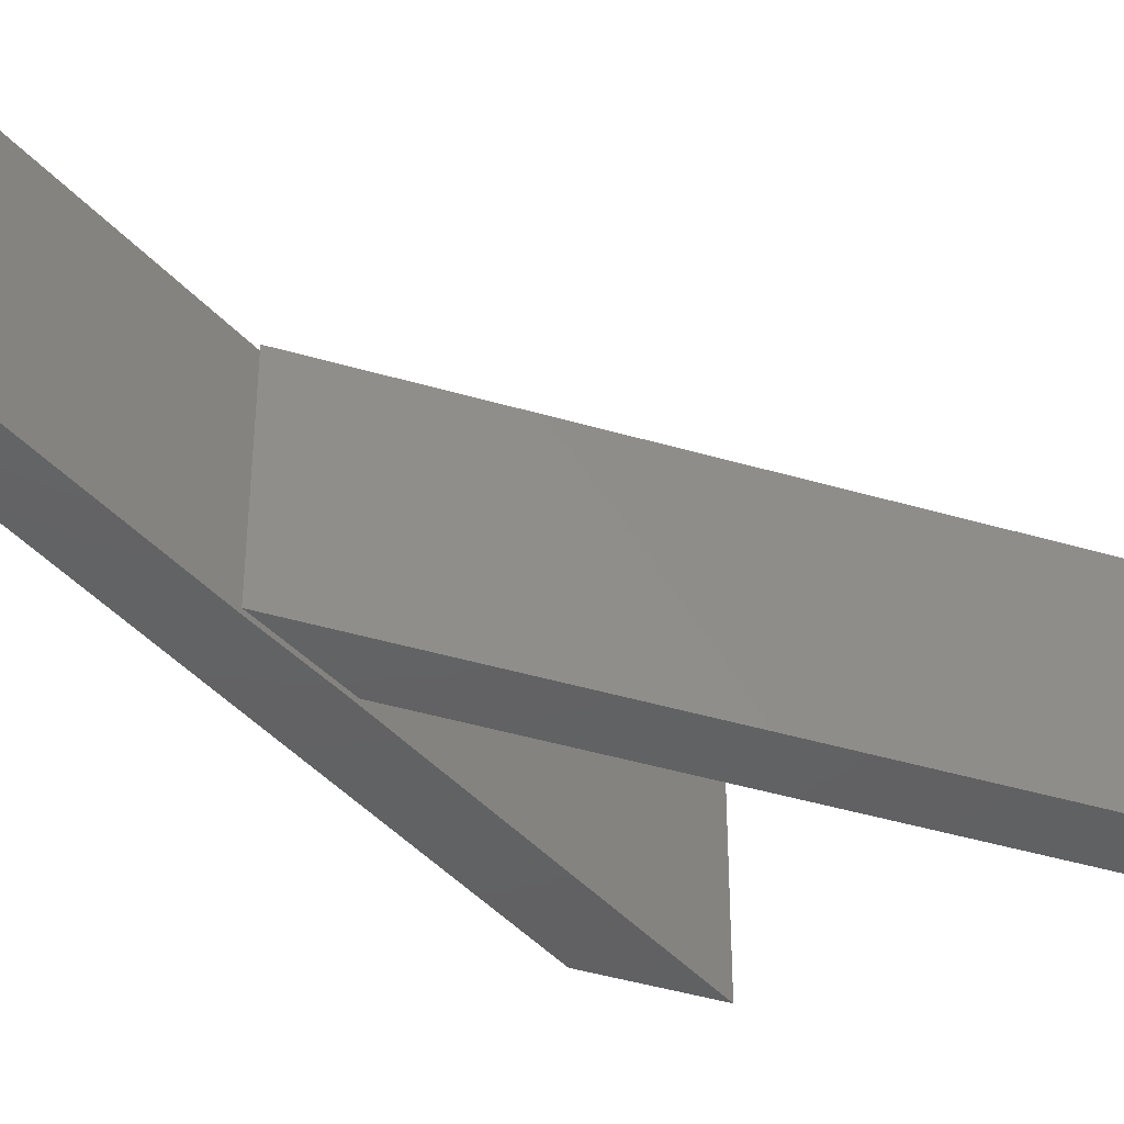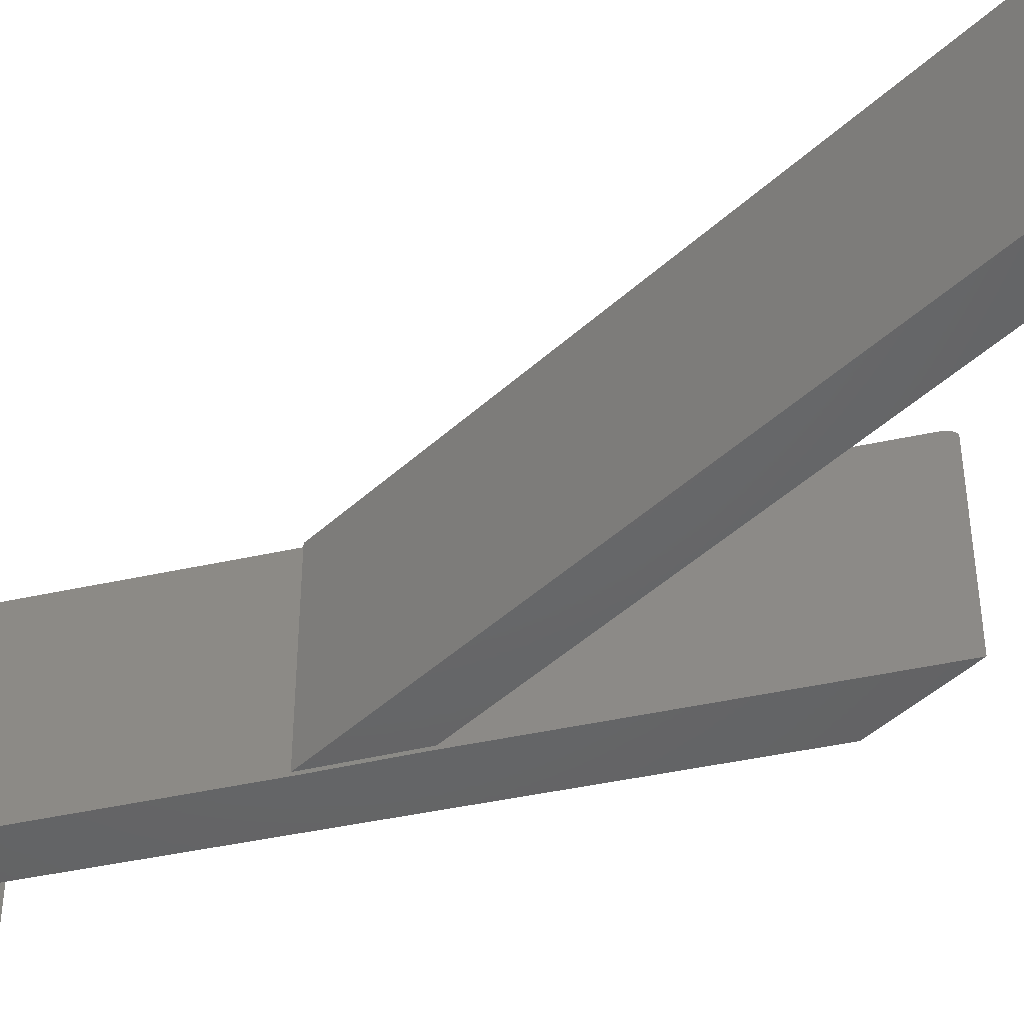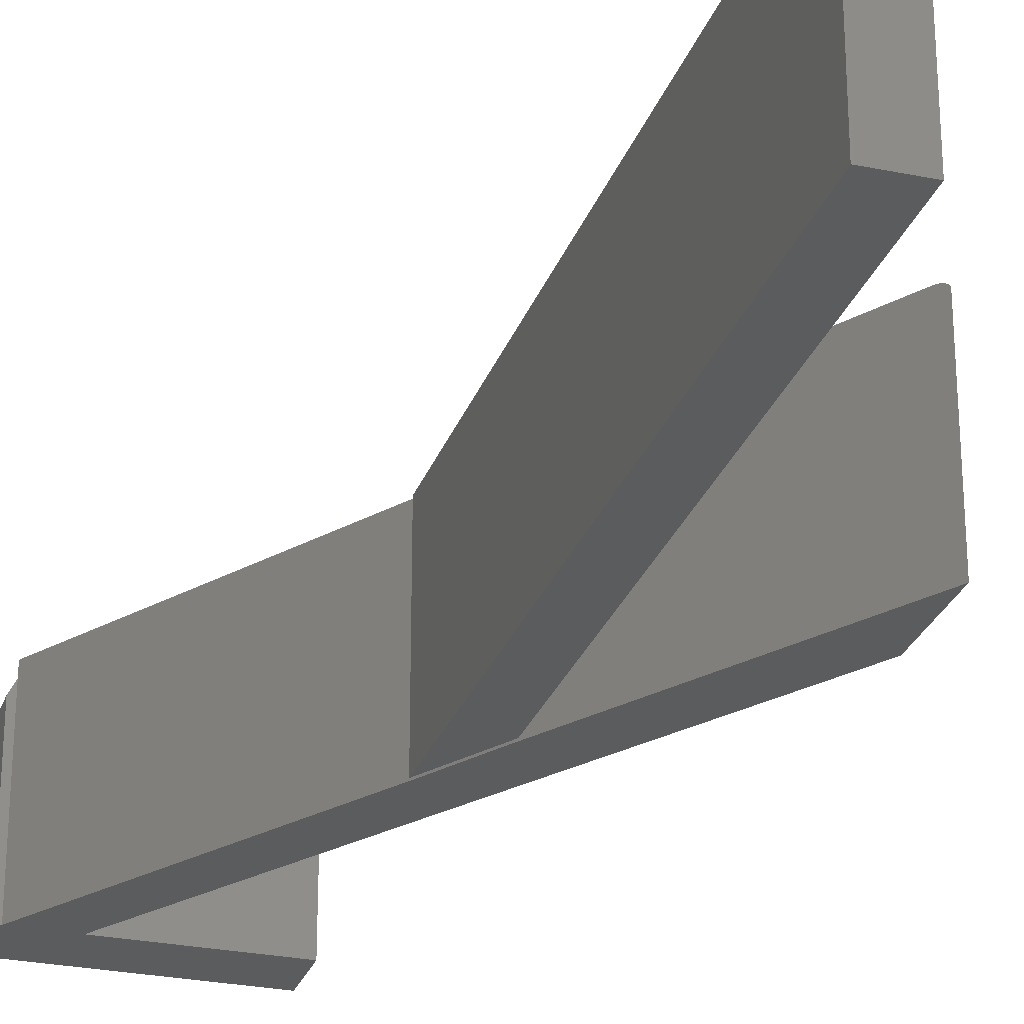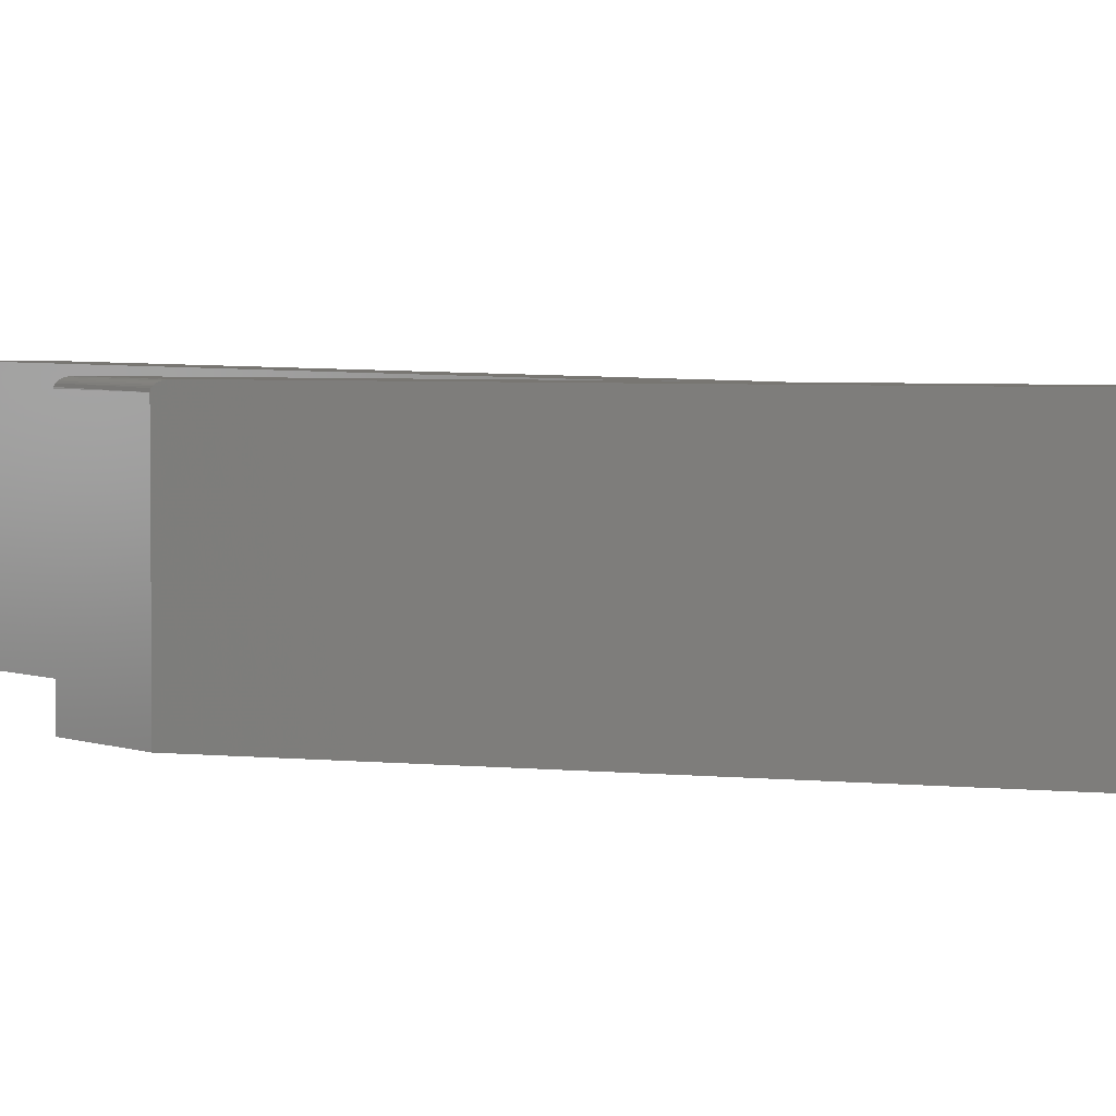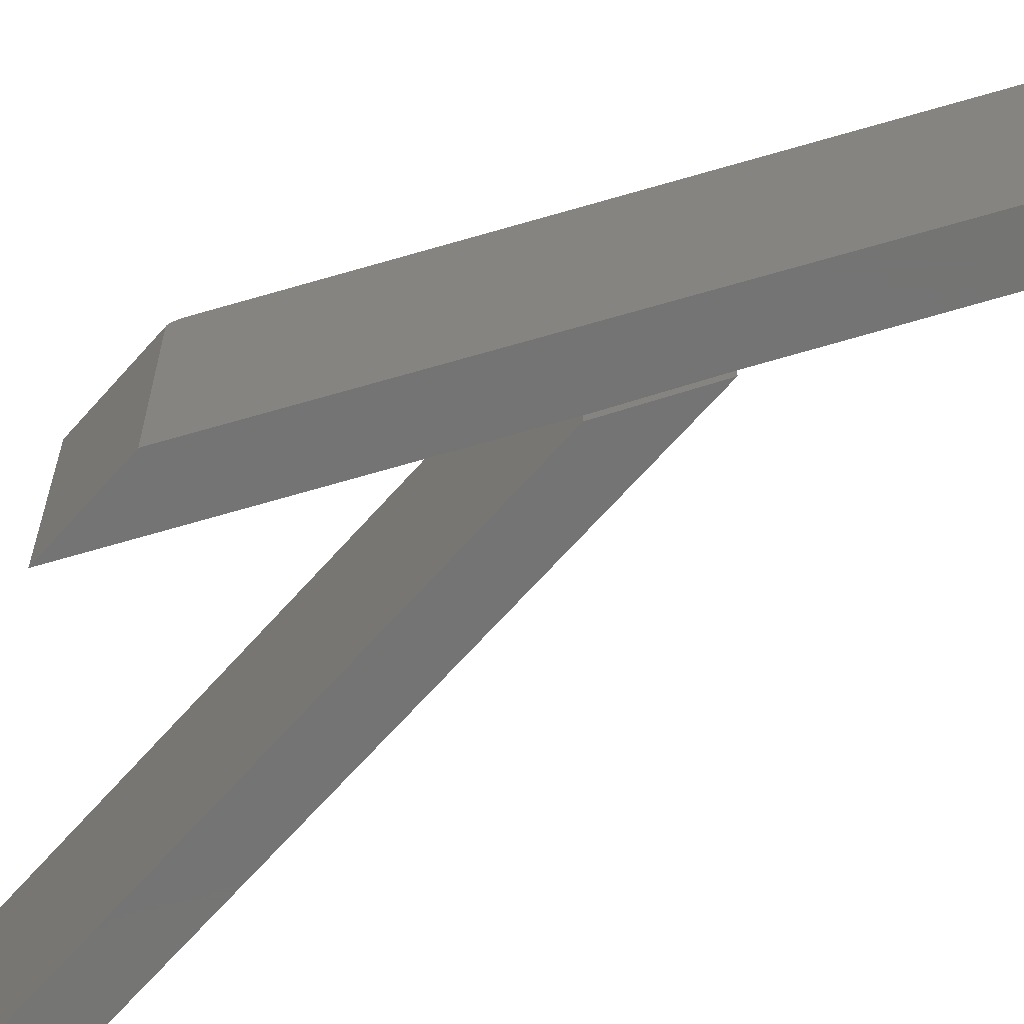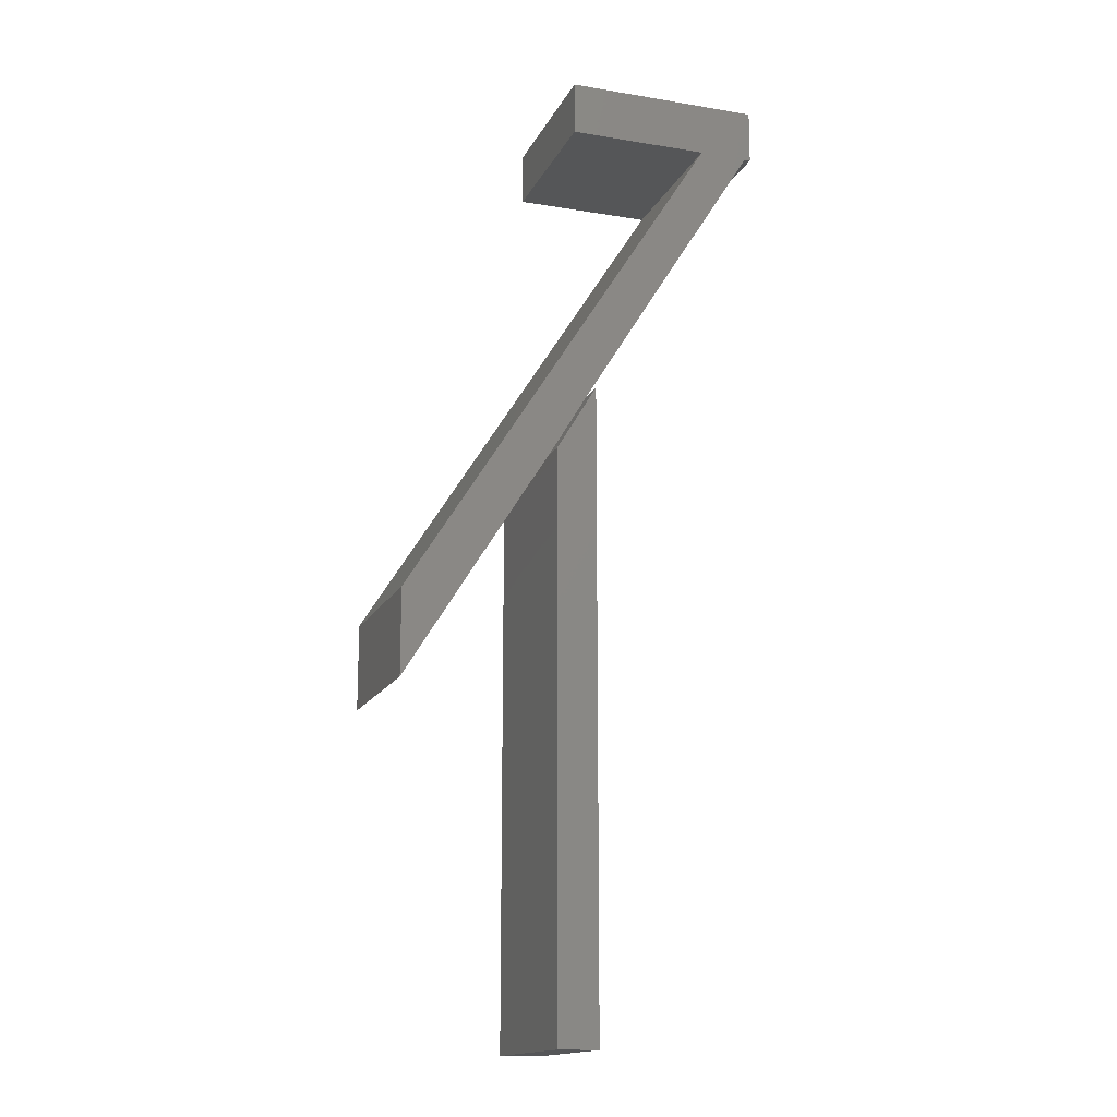
<metadata>
{"format":"stl","ext":"stl","renderer":"f3d","projection":"perspective","resolution":1024,"background":"white","views":[{"elev":-44.1,"azim":71.0,"up":"+Y"},{"elev":-46.9,"azim":135.8,"up":"+Y"},{"elev":-27.6,"azim":162.6,"up":"+Y"},{"elev":3.7,"azim":-37.4,"up":"+Y"},{"elev":-66.4,"azim":-41.4,"up":"+Y"},{"elev":-15.8,"azim":-19.1,"up":"+Z"}]}
</metadata>
<code>
# stl→obj: 47 verts, 86 faces
v -0.05469 -0.1094 -0.4844
v -0.003372 -0.1094 -0.4844
v -0.05469 -0.1094 0.2426
v -0.003372 -0.1094 0.3281
v -0.05469 0.1094 -0.4844
v -0.05469 0.1094 0.2426
v -0.003372 0.1094 -0.4844
v -0.003372 0.1094 0.3281
v -0.25 0.1016 0.04688
v -0.25 0.1016 -0.0625
v -0.25 -0.1094 0.04688
v -0.25 -0.1094 -0.0625
v -0.2486 0.1061 0.04916
v -0.2496 0.104 0.04748
v -0.2492 0.1051 0.0482
v -0.2469 0.1078 0.05176
v -0.2478 0.107 0.05036
v -0.2422 0.1094 0.05928
v 0.1484 -0.1094 0.6797
v 0.1484 0.1094 0.6797
v -0.2437 0.1092 0.05694
v -0.2459 0.1084 0.05335
v -0.2499 0.1026 -0.06239
v -0.2493 0.1048 -0.06135
v -0.2486 0.106 -0.06031
v -0.2478 0.107 -0.059
v -0.05469 -0.1094 0.25
v -0.2469 0.1078 -0.05747
v -0.2458 0.1085 -0.05575
v -0.2446 0.109 -0.05389
v -0.2422 0.1094 -0.05
v -0.05469 0.1094 0.25
v 0.2031 0.1094 0.6797
v 0.2109 0.1094 0.6797
v -0.007812 0.1094 0.3281
v 0.2031 0.1094 0.7481
v -0.03125 0.1094 0.6797
v -0.03125 0.1094 0.7481
v -0.007812 -0.1094 0.3281
v 0.2109 -0.1094 0.6797
v 0.2188 -0.1094 0.7481
v -0.03125 -0.1094 0.7481
v -0.03125 -0.1094 0.6797
v 0.2188 -0.1094 0.6797
v 0.2109 0.09375 0.6797
v 0.2188 0.07812 0.6797
v 0.2188 0.07812 0.7481
f 1 2 3
f 3 2 4
f 5 6 7
f 7 6 8
f 3 6 1
f 1 6 5
f 8 6 4
f 4 6 3
f 2 7 4
f 4 7 8
f 5 7 1
f 1 7 2
f 9 10 11
f 11 10 12
f 9 13 14
f 13 15 14
f 16 17 13
f 18 19 20
f 11 19 18
f 11 18 21
f 11 21 22
f 11 22 16
f 11 16 13
f 11 13 9
f 10 23 24
f 12 10 24
f 12 24 25
f 12 25 26
f 27 12 26
f 27 26 28
f 27 28 29
f 27 29 30
f 27 30 31
f 27 31 32
f 18 20 33
f 18 33 34
f 18 34 35
f 18 35 32
f 18 32 31
f 33 20 36
f 36 20 37
f 36 37 38
f 9 23 10
f 9 14 23
f 18 30 21
f 18 31 30
f 21 30 29
f 21 29 22
f 22 29 28
f 22 28 16
f 16 28 26
f 16 26 17
f 17 26 25
f 17 25 13
f 13 25 24
f 13 24 15
f 14 15 24
f 24 23 14
f 11 12 27
f 11 27 39
f 11 39 40
f 11 40 19
f 41 42 43
f 41 43 19
f 41 19 40
f 41 40 44
f 32 35 27
f 27 35 39
f 45 34 33
f 43 37 19
f 19 37 20
f 46 40 45
f 46 44 40
f 47 46 36
f 36 46 45
f 36 45 33
f 35 34 39
f 39 34 45
f 39 45 40
f 38 42 36
f 36 42 41
f 36 41 47
f 46 47 44
f 44 47 41
f 38 37 42
f 42 37 43

</code>
